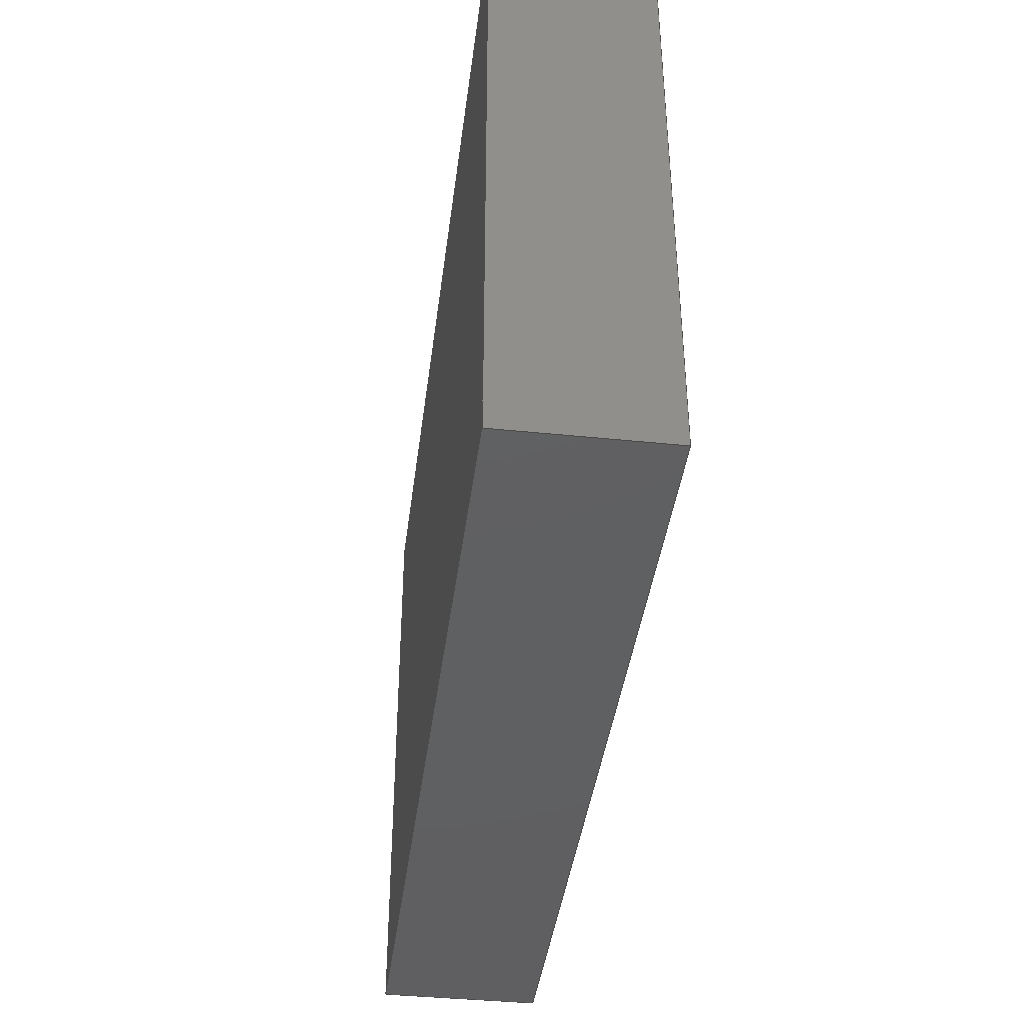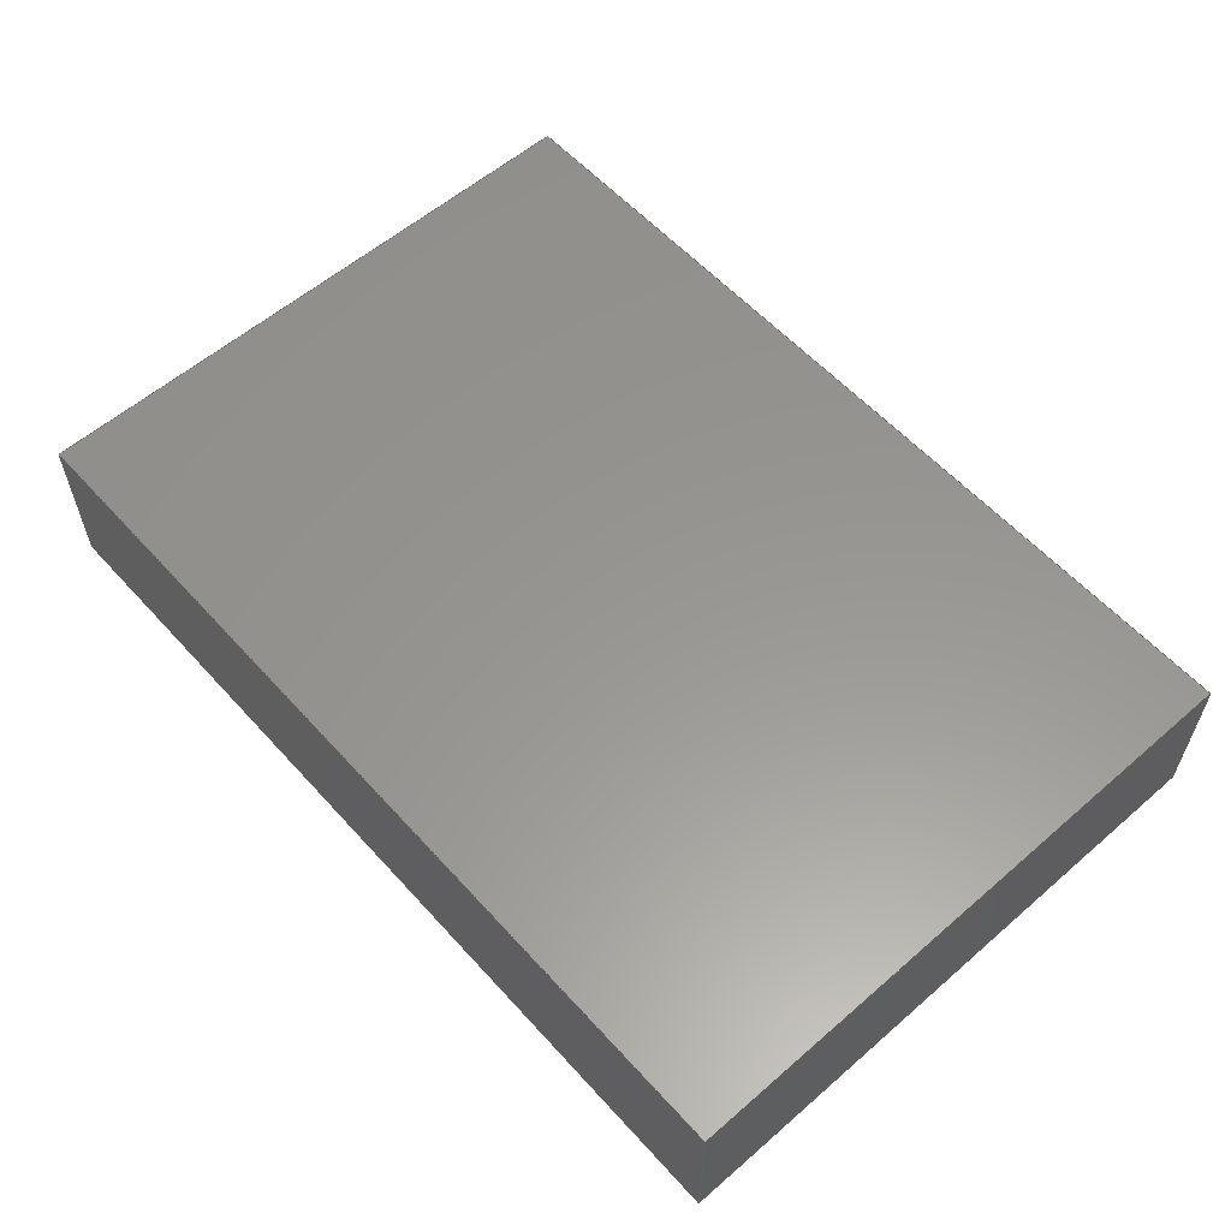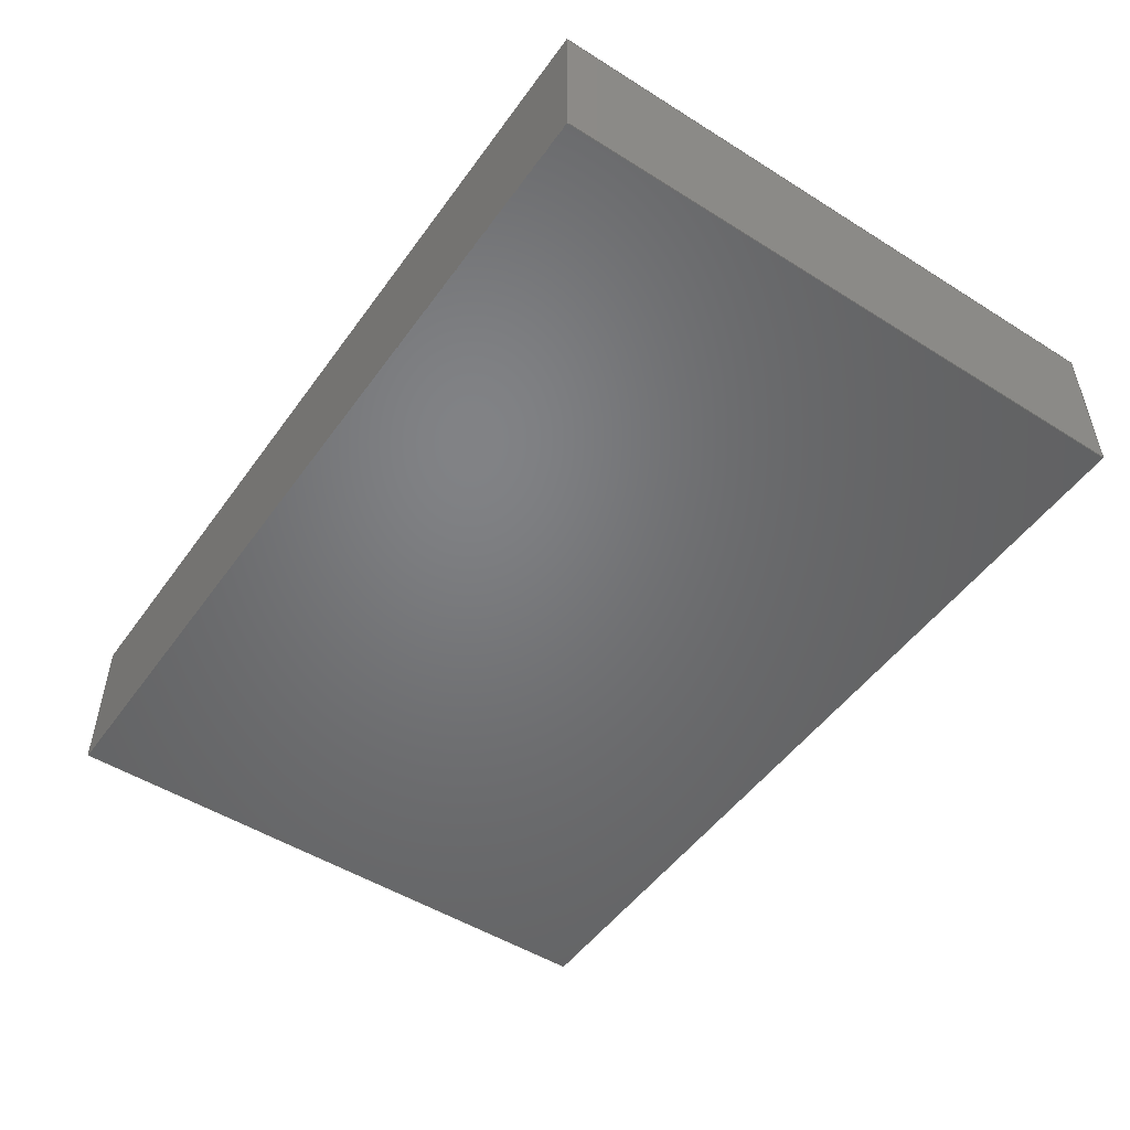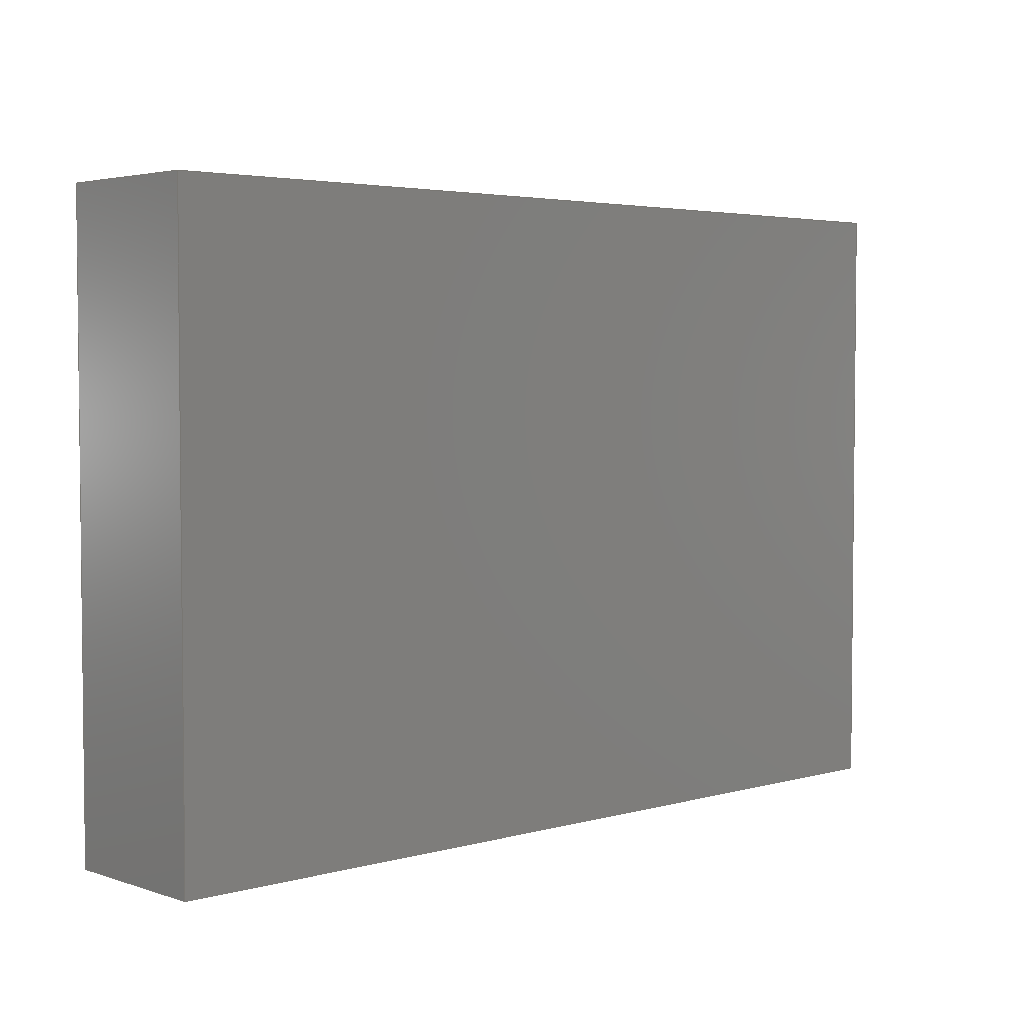
<metadata>
{"format":"step","ext":"step","renderer":"f3d","projection":"perspective","resolution":1024,"background":"white","views":[{"elev":-40.5,"azim":82.8,"up":"+Z"},{"elev":58.3,"azim":-131.8,"up":"+Y"},{"elev":-50.5,"azim":55.5,"up":"+Y"},{"elev":3.7,"azim":137.3,"up":"+Z"}]}
</metadata>
<code>
ISO-10303-21;
DATA;
#1 = PRODUCT_RELATED_PRODUCT_CATEGORY ( 'detail', '', ( #81 ) ) ;
#2 = VECTOR ( 'NONE', #19, 1000 ) ;
#3 = APPROVAL_ROLE ( '' ) ;
#4 = CLOSED_SHELL ( 'NONE', ( #75, #165, #142, #162, #91, #74 ) ) ;
#5 = EDGE_CURVE ( 'NONE', #156, #202, #236, .T. ) ;
#6 = VECTOR ( 'NONE', #161, 1000 ) ;
#7 = EDGE_CURVE ( 'NONE', #151, #80, #39, .T. ) ;
#8 = FACE_OUTER_BOUND ( 'NONE', #198, .T. ) ;
#9 = CARTESIAN_POINT ( 'NONE',  ( 85, 15, 0 ) ) ;
#10 = AXIS2_PLACEMENT_3D ( 'NONE', #118, #164, #210 ) ;
#11 = APPROVAL_PERSON_ORGANIZATION ( #28, #204, #200 ) ;
#12 = PERSON ( 'UNSPECIFIED', 'UNSPECIFIED', 'UNSPECIFIED', ('UNSPECIFIED'), ('UNSPECIFIED'), ('UNSPECIFIED') ) ;
#13 = ORIENTED_EDGE ( 'NONE', *, *, #29, .T. ) ;
#14 = DIRECTION ( 'NONE',  ( -0, -1, -0 ) ) ;
#15 =( NAMED_UNIT ( * ) PLANE_ANGLE_UNIT ( ) SI_UNIT ( $, .RADIAN. ) );
#16 = EDGE_LOOP ( 'NONE', ( #184, #186, #66, #30 ) ) ;
#17 = CC_DESIGN_DATE_AND_TIME_ASSIGNMENT ( #124, #125, ( #196 ) ) ;
#18 = VECTOR ( 'NONE', #70, 1000 ) ;
#19 = DIRECTION ( 'NONE',  ( -1, -0, -0 ) ) ;
#20 = CC_DESIGN_APPROVAL ( #228, ( #129 ) ) ;
#21 = ORIENTED_EDGE ( 'NONE', *, *, #84, .F. ) ;
#22 = APPROVAL_STATUS ( 'not_yet_approved' ) ;
#23 = APPROVAL_STATUS ( 'not_yet_approved' ) ;
#24 = ORIENTED_EDGE ( 'NONE', *, *, #43, .F. ) ;
#25 = MANIFOLD_SOLID_BREP ( 'Boss-Extrude1', #4 ) ;
#26 = PERSON_AND_ORGANIZATION ( #12, #149 ) ;
#27 = CC_DESIGN_PERSON_AND_ORGANIZATION_ASSIGNMENT ( #197, #216, ( #196 ) ) ;
#28 = PERSON_AND_ORGANIZATION ( #12, #149 ) ;
#29 = EDGE_CURVE ( 'NONE', #151, #156, #32, .T. ) ;
#30 = ORIENTED_EDGE ( 'NONE', *, *, #43, .T. ) ;
#31 = PLANE ( 'NONE',  #79 ) ;
#32 = LINE ( 'NONE', #86, #87 ) ;
#33 = CARTESIAN_POINT ( 'NONE',  ( 0, 0, 0 ) ) ;
#34 = MECHANICAL_CONTEXT ( 'NONE', #224, 'mechanical' ) ;
#35 = CARTESIAN_POINT ( 'NONE',  ( 0, 15, -58 ) ) ;
#36 = CC_DESIGN_APPROVAL ( #219, ( #196 ) ) ;
#37 = ORIENTED_EDGE ( 'NONE', *, *, #7, .T. ) ;
#38 = APPROVAL_DATE_TIME ( #128, #204 ) ;
#39 = LINE ( 'NONE', #9, #140 ) ;
#40 = PERSON_AND_ORGANIZATION ( #12, #149 ) ;
#41 = EDGE_LOOP ( 'NONE', ( #130, #65, #152, #99 ) ) ;
#42 = SHAPE_DEFINITION_REPRESENTATION ( #170, #213 ) ;
#43 = EDGE_CURVE ( 'NONE', #174, #68, #217, .T. ) ;
#44 = EDGE_LOOP ( 'NONE', ( #61, #131, #127, #13 ) ) ;
#45 = CALENDAR_DATE ( 2019, 5, 4 ) ;
#46 = CC_DESIGN_PERSON_AND_ORGANIZATION_ASSIGNMENT ( #205, #218, ( #129 ) ) ;
#47 = LINE ( 'NONE', #223, #134 ) ;
#48 = CARTESIAN_POINT ( 'NONE',  ( 85, 15, -58 ) ) ;
#49 = FACE_OUTER_BOUND ( 'NONE', #235, .T. ) ;
#50 = DIRECTION ( 'NONE',  ( 0, 0, -1 ) ) ;
#51 = CARTESIAN_POINT ( 'NONE',  ( 0, 15, 0 ) ) ;
#52 = DIRECTION ( 'NONE',  ( 0, 0, 1 ) ) ;
#53 = FACE_OUTER_BOUND ( 'NONE', #16, .T. ) ;
#54 = PERSON_AND_ORGANIZATION_ROLE ( 'design_owner' ) ;
#55 = CARTESIAN_POINT ( 'NONE',  ( 0, 15, 0 ) ) ;
#56 = PERSON_AND_ORGANIZATION ( #12, #149 ) ;
#57 = CARTESIAN_POINT ( 'NONE',  ( 0, 15, -58 ) ) ;
#58 = LINE ( 'NONE', #73, #18 ) ;
#59 = AXIS2_PLACEMENT_3D ( 'NONE', #51, #106, #117 ) ;
#60 = APPROVAL_ROLE ( '' ) ;
#61 = ORIENTED_EDGE ( 'NONE', *, *, #5, .T. ) ;
#62 = COORDINATED_UNIVERSAL_TIME_OFFSET ( 5, 0, .BEHIND. ) ;
#63 = EDGE_CURVE ( 'NONE', #233, #174, #47, .T. ) ;
#64 = EDGE_CURVE ( 'NONE', #80, #202, #111, .T. ) ;
#65 = ORIENTED_EDGE ( 'NONE', *, *, #201, .F. ) ;
#66 = ORIENTED_EDGE ( 'NONE', *, *, #188, .F. ) ;
#67 = PERSON_AND_ORGANIZATION ( #12, #149 ) ;
#68 = VERTEX_POINT ( 'NONE', #139 ) ;
#69 = DIRECTION ( 'NONE',  ( 0, -1, 0 ) ) ;
#70 = DIRECTION ( 'NONE',  ( 1, 0, 0 ) ) ;
#71 = COORDINATED_UNIVERSAL_TIME_OFFSET ( 5, 0, .BEHIND. ) ;
#72 = AXIS2_PLACEMENT_3D ( 'NONE', #88, #157, #90 ) ;
#73 = CARTESIAN_POINT ( 'NONE',  ( 0, 0, 0 ) ) ;
#74 = ADVANCED_FACE ( 'NONE', ( #100 ), #102, .T. ) ;
#75 = ADVANCED_FACE ( 'NONE', ( #49 ), #115, .F. ) ;
#76 = APPROVAL_STATUS ( 'not_yet_approved' ) ;
#77 = APPROVAL_DATE_TIME ( #93, #219 ) ;
#78 = ORIENTED_EDGE ( 'NONE', *, *, #227, .F. ) ;
#79 = AXIS2_PLACEMENT_3D ( 'NONE', #176, #69, #231 ) ;
#80 = VERTEX_POINT ( 'NONE', #209 ) ;
#81 = PRODUCT ( 'RM_Board_A_Default_sldprt', 'RM_Board_A_Default_sldprt', '', ( #34 ) ) ;
#82 = AXIS2_PLACEMENT_3D ( 'NONE', #55, #105, #138 ) ;
#83 = VECTOR ( 'NONE', #14, 1000 ) ;
#84 = EDGE_CURVE ( 'NONE', #233, #97, #221, .T. ) ;
#85 = LOCAL_TIME ( 18, 48, 57, #71 ) ;
#86 = CARTESIAN_POINT ( 'NONE',  ( 85, 15, 0 ) ) ;
#87 = VECTOR ( 'NONE', #136, 1000 ) ;
#88 = CARTESIAN_POINT ( 'NONE',  ( 85, 15, 0 ) ) ;
#89 = CC_DESIGN_DATE_AND_TIME_ASSIGNMENT ( #113, #148, ( #129 ) ) ;
#90 = DIRECTION ( 'NONE',  ( 0, 0, 1 ) ) ;
#91 = ADVANCED_FACE ( 'NONE', ( #158 ), #31, .F. ) ;
#92 = CARTESIAN_POINT ( 'NONE',  ( 0, 15, -58 ) ) ;
#93 = DATE_AND_TIME ( #207, #234 ) ;
#94 = ORIENTED_EDGE ( 'NONE', *, *, #189, .T. ) ;
#95 = SECURITY_CLASSIFICATION_LEVEL ( 'unclassified' ) ;
#96 = COORDINATED_UNIVERSAL_TIME_OFFSET ( 5, 0, .BEHIND. ) ;
#97 = VERTEX_POINT ( 'NONE', #193 ) ;
#98 = APPROVAL_PERSON_ORGANIZATION ( #56, #219, #60 ) ;
#99 = ORIENTED_EDGE ( 'NONE', *, *, #168, .F. ) ;
#100 = FACE_OUTER_BOUND ( 'NONE', #41, .T. ) ;
#101 = FACE_OUTER_BOUND ( 'NONE', #44, .T. ) ;
#102 = PLANE ( 'NONE',  #145 ) ;
#103 = APPROVAL_DATE_TIME ( #220, #228 ) ;
#104 = VECTOR ( 'NONE', #107, 1000 ) ;
#105 = DIRECTION ( 'NONE',  ( 0, 0, -1 ) ) ;
#106 = DIRECTION ( 'NONE',  ( 1, -0, 0 ) ) ;
#107 = DIRECTION ( 'NONE',  ( 1, 0, 0 ) ) ;
#108 = CARTESIAN_POINT ( 'NONE',  ( 0, 0, -58 ) ) ;
#109 = DIRECTION ( 'NONE',  ( 0, -1, 0 ) ) ;
#110 = EDGE_LOOP ( 'NONE', ( #190, #169, #37, #114 ) ) ;
#111 = LINE ( 'NONE', #48, #199 ) ;
#112 = APPLICATION_CONTEXT ( 'configuration controlled 3d designs of mechanical parts and assemblies' ) ;
#113 = DATE_AND_TIME ( #178, #172 ) ;
#114 = ORIENTED_EDGE ( 'NONE', *, *, #227, .T. ) ;
#115 = PLANE ( 'NONE',  #59 ) ;
#116 = CC_DESIGN_PERSON_AND_ORGANIZATION_ASSIGNMENT ( #146, #54, ( #81 ) ) ;
#117 = DIRECTION ( 'NONE',  ( 0, 0, -1 ) ) ;
#118 = CARTESIAN_POINT ( 'NONE',  ( 0, 0, 0 ) ) ;
#119 = CALENDAR_DATE ( 2019, 5, 4 ) ;
#120 = CARTESIAN_POINT ( 'NONE',  ( 85, 0, -58 ) ) ;
#121 = CARTESIAN_POINT ( 'NONE',  ( 85, 15, 0 ) ) ;
#122 = LOCAL_TIME ( 18, 48, 57, #62 ) ;
#123 = LINE ( 'NONE', #191, #222 ) ;
#124 = DATE_AND_TIME ( #144, #85 ) ;
#125 = DATE_TIME_ROLE ( 'classification_date' ) ;
#126 = UNCERTAINTY_MEASURE_WITH_UNIT (LENGTH_MEASURE( 1e-05 ), #208, 'distance_accuracy_value', 'NONE');
#127 = ORIENTED_EDGE ( 'NONE', *, *, #7, .F. ) ;
#128 = DATE_AND_TIME ( #45, #160 ) ;
#129 = PRODUCT_DEFINITION ( 'UNKNOWN', '', #194, #237 ) ;
#130 = ORIENTED_EDGE ( 'NONE', *, *, #189, .F. ) ;
#131 = ORIENTED_EDGE ( 'NONE', *, *, #64, .F. ) ;
#132 = COORDINATED_UNIVERSAL_TIME_OFFSET ( 5, 0, .BEHIND. ) ;
#133 = CC_DESIGN_APPROVAL ( #204, ( #194 ) ) ;
#134 = VECTOR ( 'NONE', #175, 1000 ) ;
#135 = AXIS2_PLACEMENT_3D ( 'NONE', #92, #52, #181 ) ;
#136 = DIRECTION ( 'NONE',  ( -0, -1, -0 ) ) ;
#137 = LINE ( 'NONE', #108, #2 ) ;
#138 = DIRECTION ( 'NONE',  ( -1, 0, -0 ) ) ;
#139 = CARTESIAN_POINT ( 'NONE',  ( 0, 0, 0 ) ) ;
#140 = VECTOR ( 'NONE', #206, 1000 ) ;
#141 = PLANE ( 'NONE',  #72 ) ;
#142 = ADVANCED_FACE ( 'NONE', ( #101 ), #141, .F. ) ;
#143 = DIRECTION ( 'NONE',  ( -1, -0, -0 ) ) ;
#144 = CALENDAR_DATE ( 2019, 5, 4 ) ;
#145 = AXIS2_PLACEMENT_3D ( 'NONE', #33, #109, #192 ) ;
#146 = PERSON_AND_ORGANIZATION ( #12, #149 ) ;
#147 = ORIENTED_EDGE ( 'NONE', *, *, #64, .T. ) ;
#148 = DATE_TIME_ROLE ( 'creation_date' ) ;
#149 = ORGANIZATION ( 'UNSPECIFIED', 'UNSPECIFIED', '' ) ;
#150 = CC_DESIGN_PERSON_AND_ORGANIZATION_ASSIGNMENT ( #26, #167, ( #194 ) ) ;
#151 = VERTEX_POINT ( 'NONE', #121 ) ;
#152 = ORIENTED_EDGE ( 'NONE', *, *, #5, .F. ) ;
#153 = LINE ( 'NONE', #232, #104 ) ;
#154 = COORDINATED_UNIVERSAL_TIME_OFFSET ( 5, 0, .BEHIND. ) ;
#155 = CARTESIAN_POINT ( 'NONE',  ( 0, 15, 0 ) ) ;
#156 = VERTEX_POINT ( 'NONE', #159 ) ;
#157 = DIRECTION ( 'NONE',  ( -1, 0, 0 ) ) ;
#158 = FACE_OUTER_BOUND ( 'NONE', #110, .T. ) ;
#159 = CARTESIAN_POINT ( 'NONE',  ( 85, 0, 0 ) ) ;
#160 = LOCAL_TIME ( 18, 48, 57, #132 ) ;
#161 = DIRECTION ( 'NONE',  ( -0, -1, -0 ) ) ;
#162 = ADVANCED_FACE ( 'NONE', ( #8 ), #179, .F. ) ;
#163 = DIRECTION ( 'NONE',  ( -0, -0, 1 ) ) ;
#164 = DIRECTION ( 'NONE',  ( 0, 0, 1 ) ) ;
#165 = ADVANCED_FACE ( 'NONE', ( #53 ), #214, .F. ) ;
#166 =( GEOMETRIC_REPRESENTATION_CONTEXT ( 3 ) GLOBAL_UNCERTAINTY_ASSIGNED_CONTEXT ( ( #126 ) ) GLOBAL_UNIT_ASSIGNED_CONTEXT ( ( #208, #15, #185 ) ) REPRESENTATION_CONTEXT ( 'NONE', 'WORKASPACE' ) );
#167 = PERSON_AND_ORGANIZATION_ROLE ( 'creator' ) ;
#168 = EDGE_CURVE ( 'NONE', #68, #156, #58, .T. ) ;
#169 = ORIENTED_EDGE ( 'NONE', *, *, #188, .T. ) ;
#170 = PRODUCT_DEFINITION_SHAPE ( 'NONE', 'NONE',  #129 ) ;
#171 = APPLICATION_PROTOCOL_DEFINITION ( 'international standard', 'config_control_design', 1994, #112 ) ;
#172 = LOCAL_TIME ( 18, 48, 57, #154 ) ;
#173 = CC_DESIGN_PERSON_AND_ORGANIZATION_ASSIGNMENT ( #67, #182, ( #194 ) ) ;
#174 = VERTEX_POINT ( 'NONE', #211 ) ;
#175 = DIRECTION ( 'NONE',  ( -0, -0, 1 ) ) ;
#176 = CARTESIAN_POINT ( 'NONE',  ( 0, 15, 0 ) ) ;
#177 = CC_DESIGN_SECURITY_CLASSIFICATION ( #196, ( #194 ) ) ;
#178 = CALENDAR_DATE ( 2019, 5, 4 ) ;
#179 = PLANE ( 'NONE',  #135 ) ;
#180 = VECTOR ( 'NONE', #50, 1000 ) ;
#181 = DIRECTION ( 'NONE',  ( 1, 0, -0 ) ) ;
#182 = PERSON_AND_ORGANIZATION_ROLE ( 'design_supplier' ) ;
#183 = VECTOR ( 'NONE', #163, 1000 ) ;
#184 = ORIENTED_EDGE ( 'NONE', *, *, #168, .T. ) ;
#185 =( NAMED_UNIT ( * ) SI_UNIT ( $, .STERADIAN. ) SOLID_ANGLE_UNIT ( ) );
#186 = ORIENTED_EDGE ( 'NONE', *, *, #29, .F. ) ;
#187 = ORIENTED_EDGE ( 'NONE', *, *, #84, .T. ) ;
#188 = EDGE_CURVE ( 'NONE', #174, #151, #153, .T. ) ;
#189 = EDGE_CURVE ( 'NONE', #97, #68, #229, .T. ) ;
#190 = ORIENTED_EDGE ( 'NONE', *, *, #63, .T. ) ;
#191 = CARTESIAN_POINT ( 'NONE',  ( 0, 15, -58 ) ) ;
#192 = DIRECTION ( 'NONE',  ( 0, -0, -1 ) ) ;
#193 = CARTESIAN_POINT ( 'NONE',  ( 0, 0, -58 ) ) ;
#194 = PRODUCT_DEFINITION_FORMATION_WITH_SPECIFIED_SOURCE ( 'ANY', '', #81, .NOT_KNOWN. ) ;
#195 = CARTESIAN_POINT ( 'NONE',  ( 0, 0, 0 ) ) ;
#196 = SECURITY_CLASSIFICATION ( '', '', #95 ) ;
#197 = PERSON_AND_ORGANIZATION ( #12, #149 ) ;
#198 = EDGE_LOOP ( 'NONE', ( #215, #21, #78, #147 ) ) ;
#199 = VECTOR ( 'NONE', #230, 1000 ) ;
#200 = APPROVAL_ROLE ( '' ) ;
#201 = EDGE_CURVE ( 'NONE', #202, #97, #137, .T. ) ;
#202 = VERTEX_POINT ( 'NONE', #120 ) ;
#203 = ORIENTED_EDGE ( 'NONE', *, *, #63, .F. ) ;
#204 = APPROVAL ( #22, 'UNSPECIFIED' ) ;
#205 = PERSON_AND_ORGANIZATION ( #12, #149 ) ;
#206 = DIRECTION ( 'NONE',  ( 0, 0, -1 ) ) ;
#207 = CALENDAR_DATE ( 2019, 5, 4 ) ;
#208 =( LENGTH_UNIT ( ) NAMED_UNIT ( * ) SI_UNIT ( .MILLI., .METRE. ) );
#209 = CARTESIAN_POINT ( 'NONE',  ( 85, 15, -58 ) ) ;
#210 = DIRECTION ( 'NONE',  ( 1, 0, 0 ) ) ;
#211 = CARTESIAN_POINT ( 'NONE',  ( 0, 15, 0 ) ) ;
#212 = APPLICATION_PROTOCOL_DEFINITION ( 'international standard', 'config_control_design', 1994, #224 ) ;
#213 = ADVANCED_BREP_SHAPE_REPRESENTATION ( 'RM_Board_A_Default_sldprt', ( #25, #10 ), #166 ) ;
#214 = PLANE ( 'NONE',  #82 ) ;
#215 = ORIENTED_EDGE ( 'NONE', *, *, #201, .T. ) ;
#216 = PERSON_AND_ORGANIZATION_ROLE ( 'classification_officer' ) ;
#217 = LINE ( 'NONE', #155, #83 ) ;
#218 = PERSON_AND_ORGANIZATION_ROLE ( 'creator' ) ;
#219 = APPROVAL ( #76, 'UNSPECIFIED' ) ;
#220 = DATE_AND_TIME ( #119, #122 ) ;
#221 = LINE ( 'NONE', #35, #6 ) ;
#222 = VECTOR ( 'NONE', #143, 1000 ) ;
#223 = CARTESIAN_POINT ( 'NONE',  ( 0, 15, 0 ) ) ;
#224 = APPLICATION_CONTEXT ( 'configuration controlled 3d designs of mechanical parts and assemblies' ) ;
#225 = CARTESIAN_POINT ( 'NONE',  ( 85, 0, 0 ) ) ;
#226 = APPROVAL_PERSON_ORGANIZATION ( #40, #228, #3 ) ;
#227 = EDGE_CURVE ( 'NONE', #80, #233, #123, .T. ) ;
#228 = APPROVAL ( #23, 'UNSPECIFIED' ) ;
#229 = LINE ( 'NONE', #195, #183 ) ;
#230 = DIRECTION ( 'NONE',  ( -0, -1, -0 ) ) ;
#231 = DIRECTION ( 'NONE',  ( 0, -0, -1 ) ) ;
#232 = CARTESIAN_POINT ( 'NONE',  ( 0, 15, 0 ) ) ;
#233 = VERTEX_POINT ( 'NONE', #57 ) ;
#234 = LOCAL_TIME ( 18, 48, 57, #96 ) ;
#235 = EDGE_LOOP ( 'NONE', ( #94, #24, #203, #187 ) ) ;
#236 = LINE ( 'NONE', #225, #180 ) ;
#237 = DESIGN_CONTEXT ( 'detailed design', #112, 'design' ) ;
ENDSEC;
END-ISO-10303-21;

</code>
